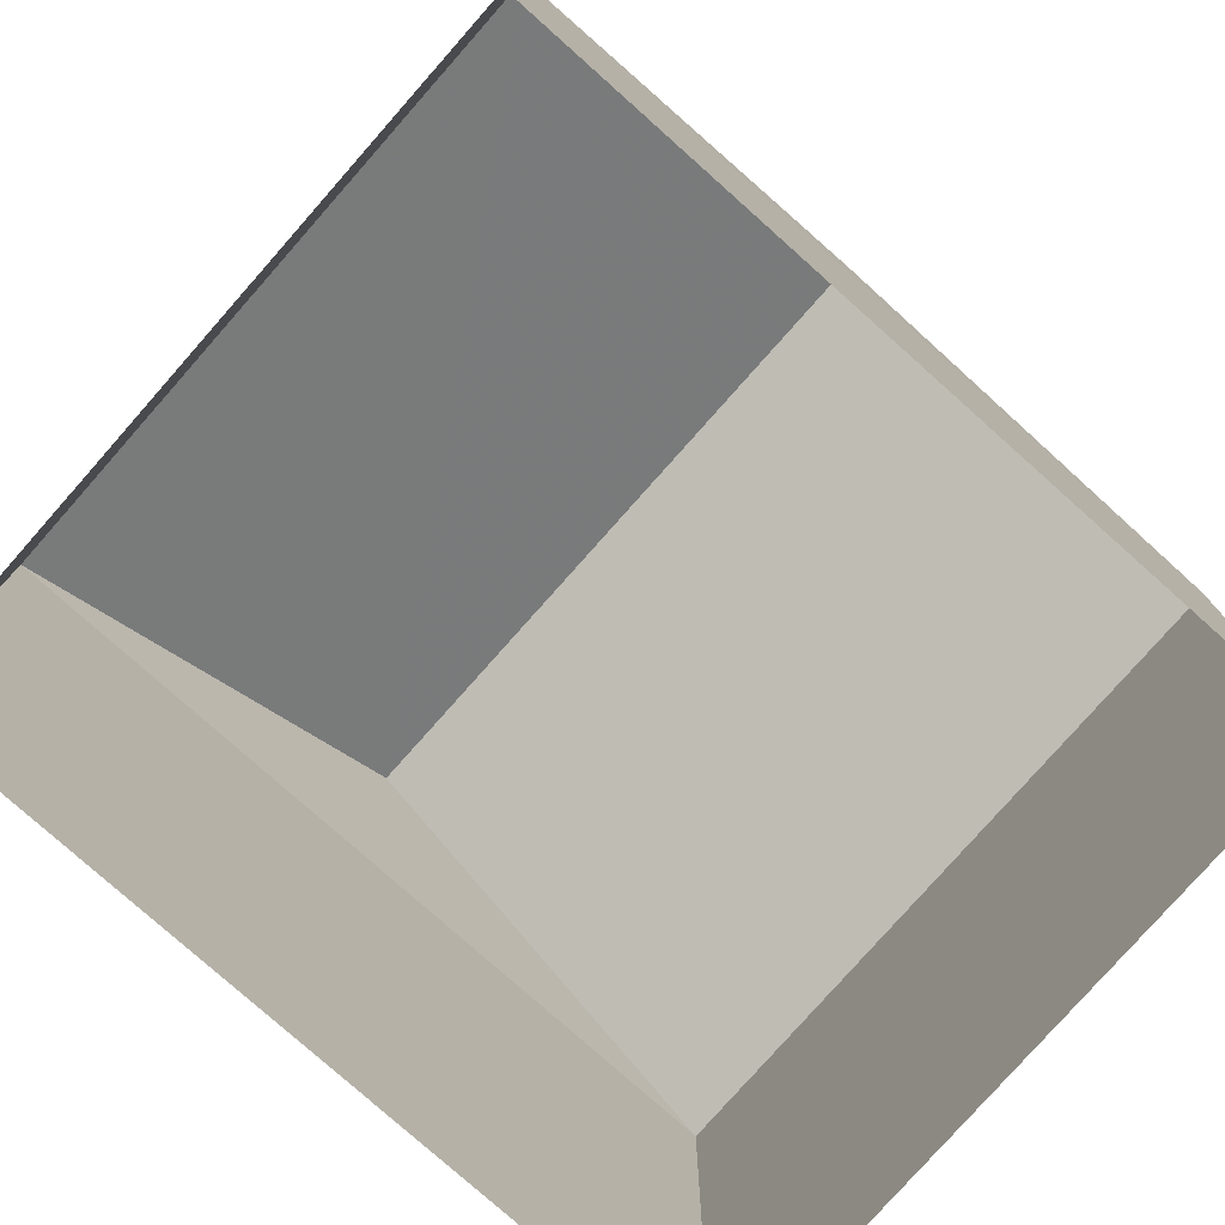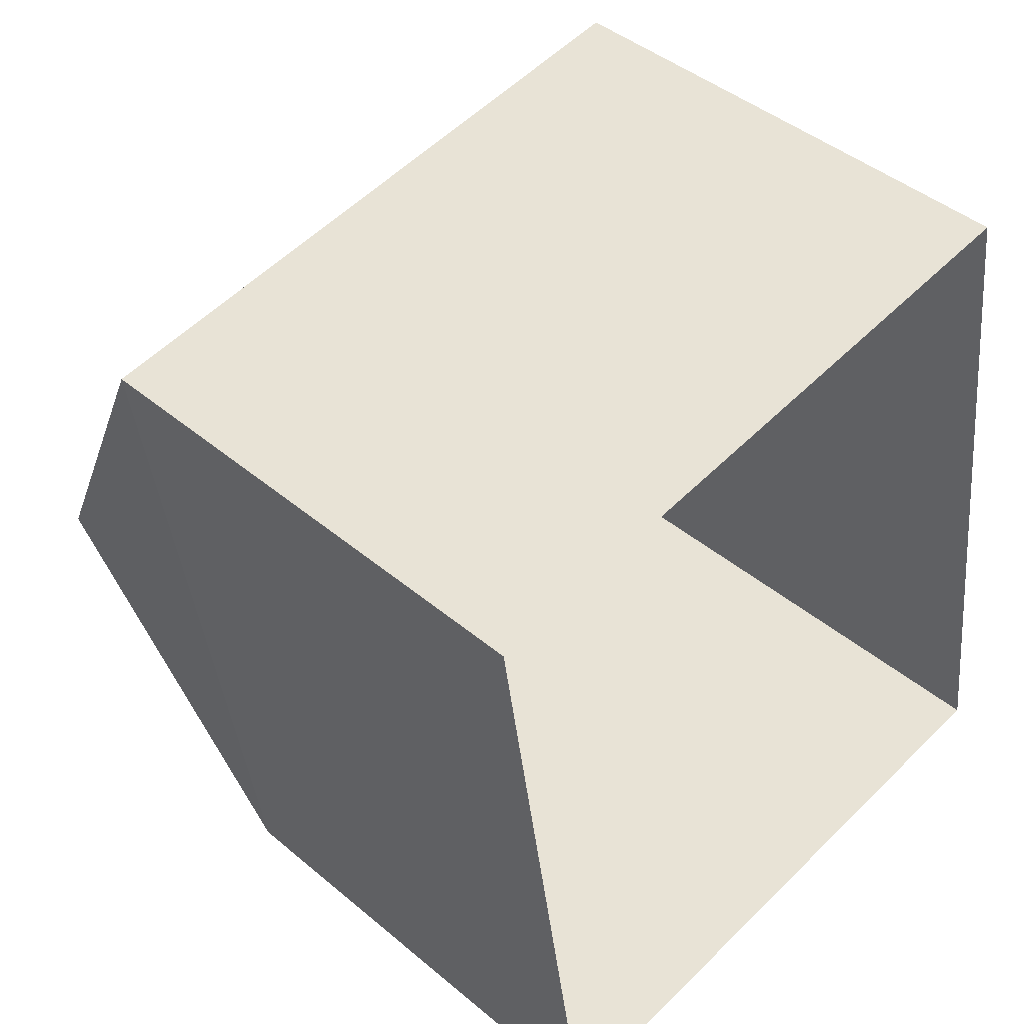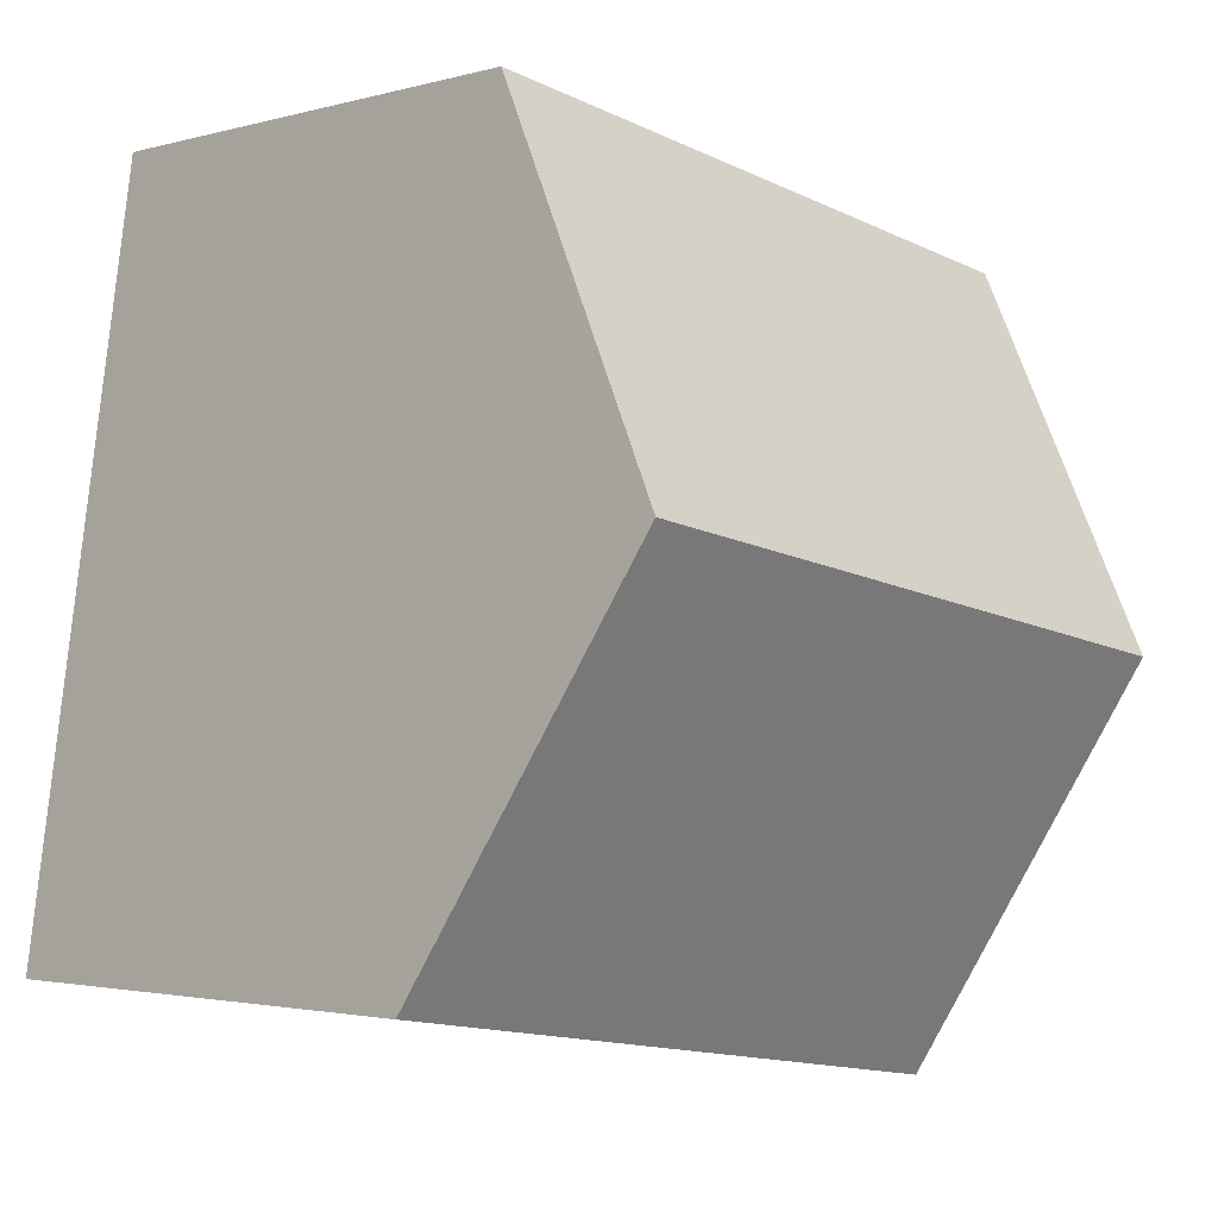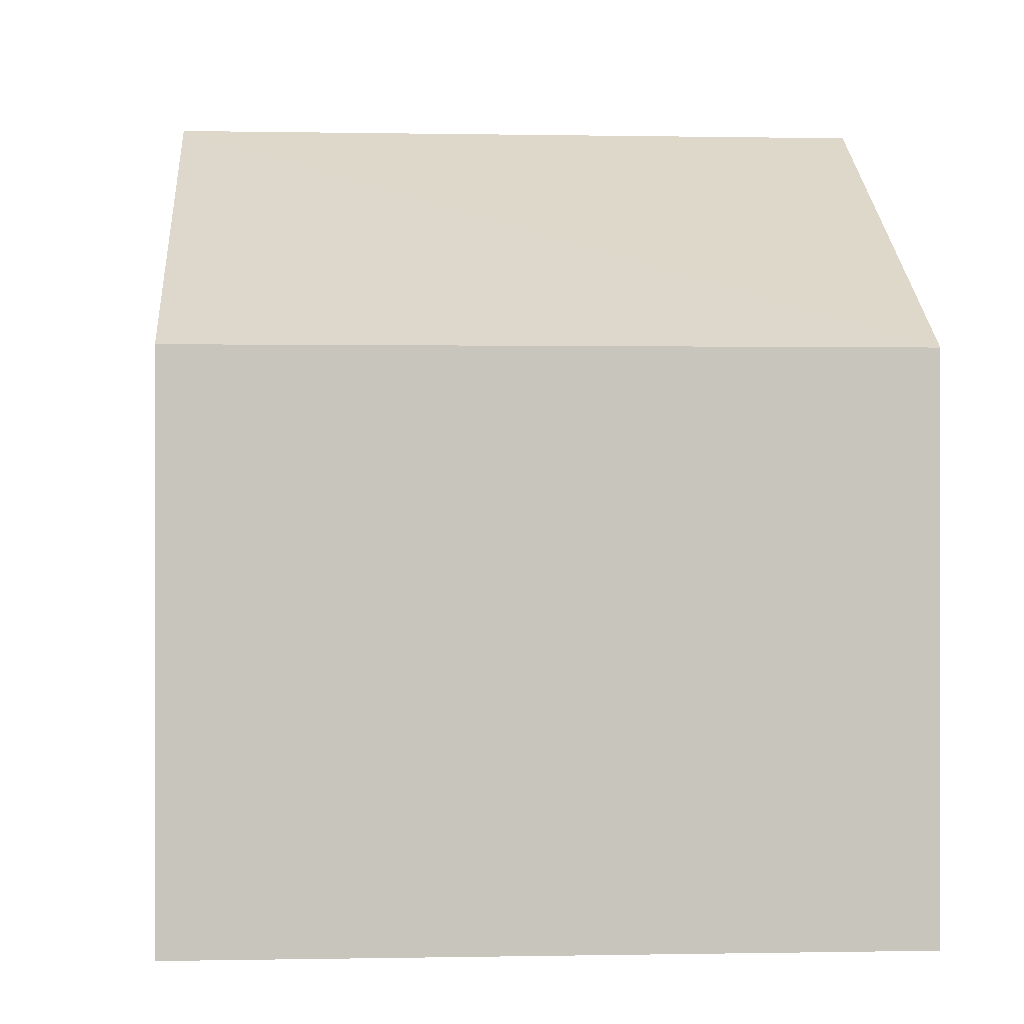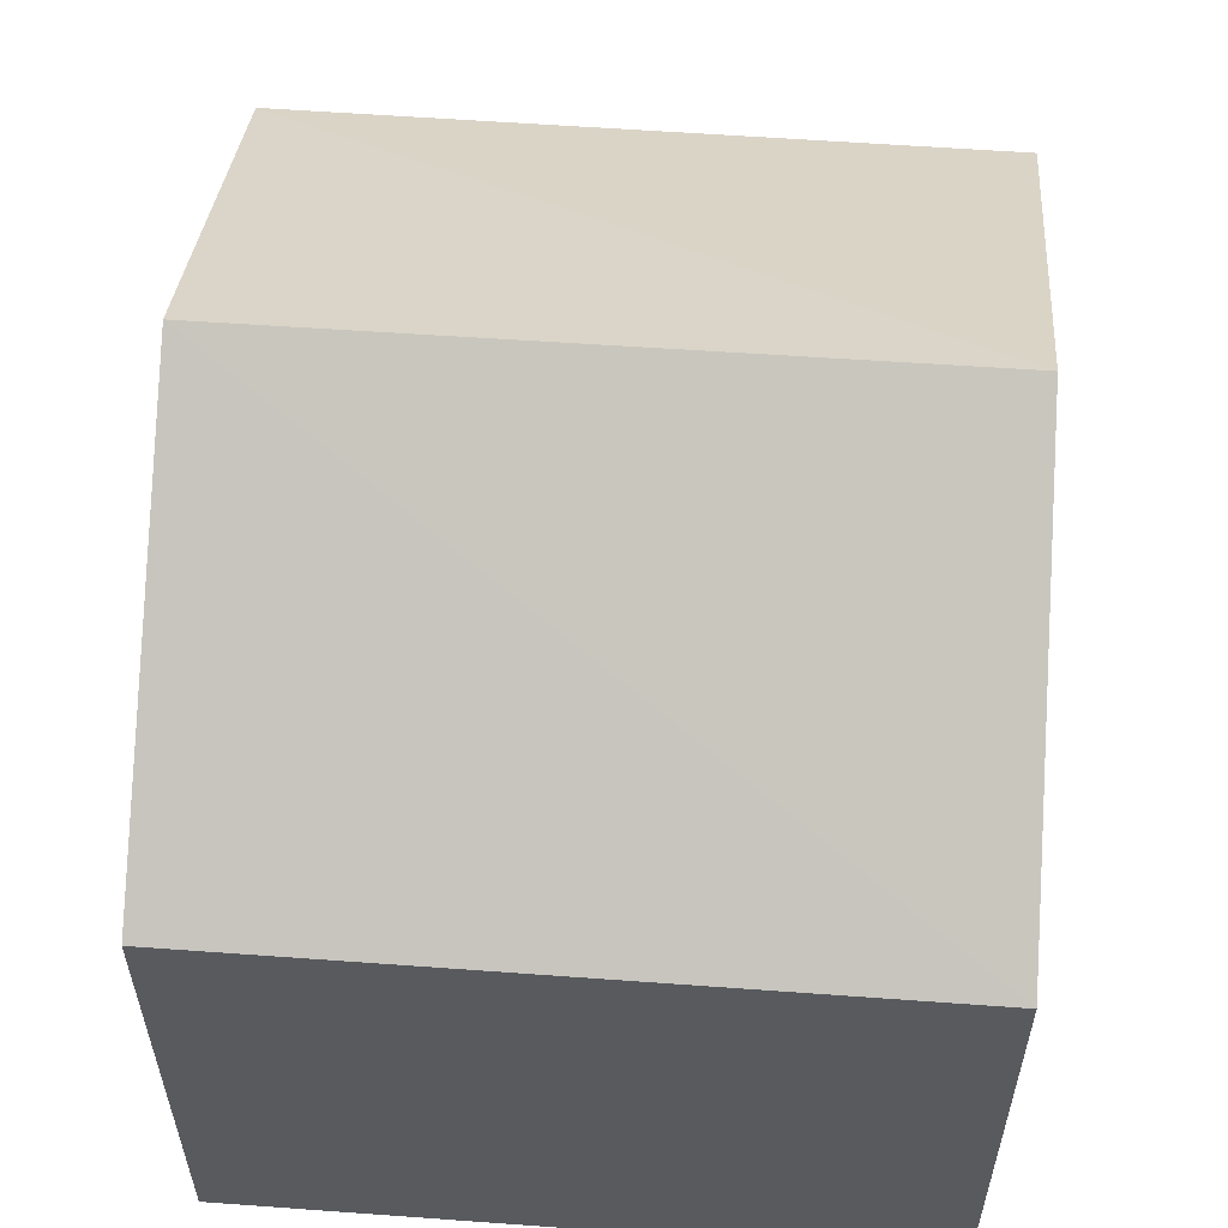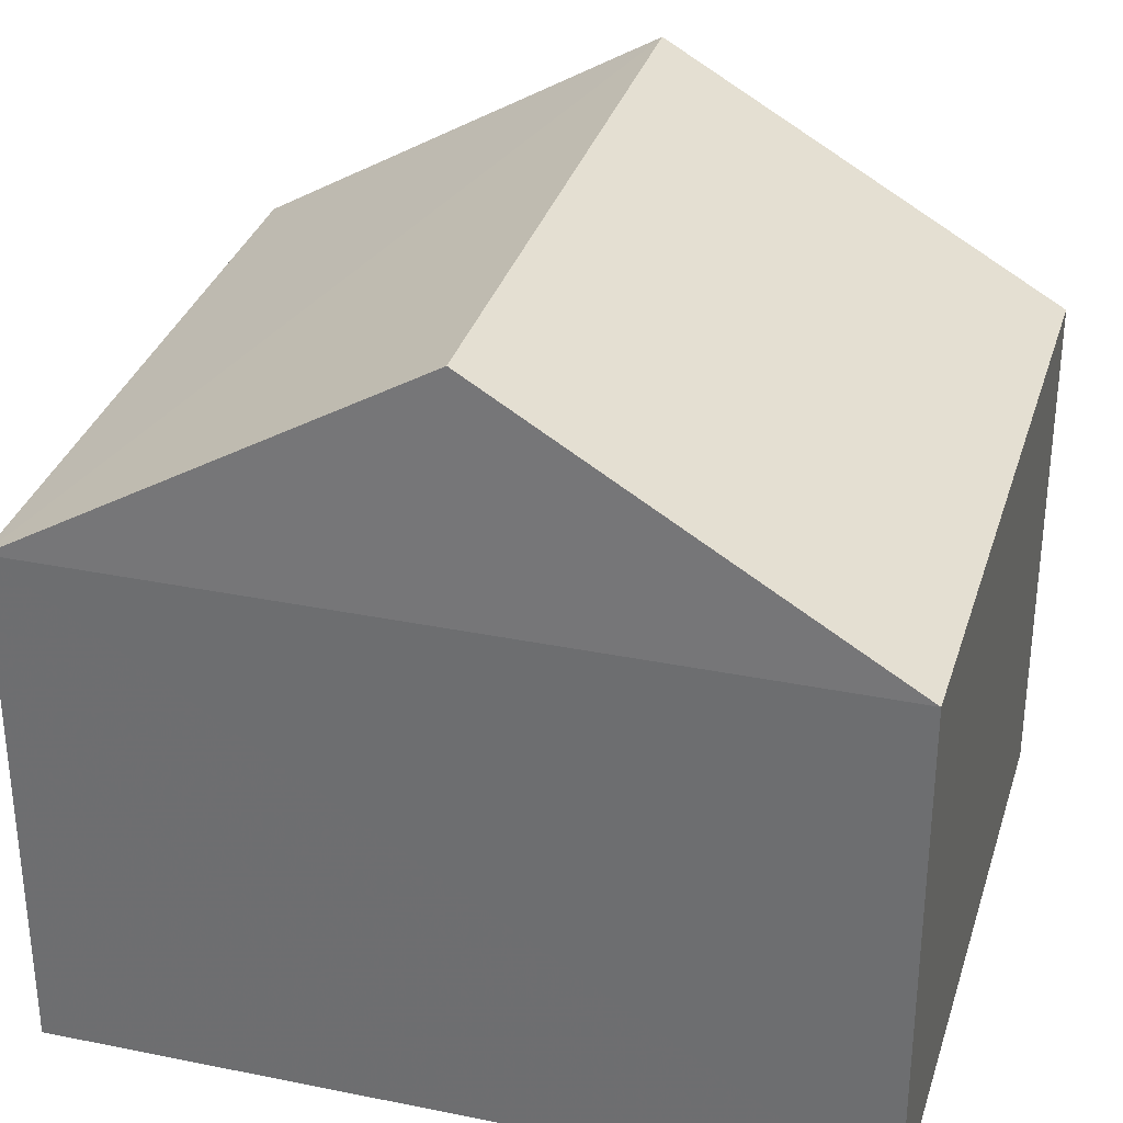
<metadata>
{"format":"obj","ext":"obj","renderer":"f3d","projection":"perspective","resolution":1024,"background":"white","views":[{"elev":-78.2,"azim":-140.0,"up":"+Z"},{"elev":43.5,"azim":134.7,"up":"+Y"},{"elev":-2.2,"azim":-45.3,"up":"+Y"},{"elev":0.4,"azim":166.8,"up":"+Z"},{"elev":58.9,"azim":-4.4,"up":"+Z"},{"elev":32.7,"azim":97.5,"up":"+Z"}]}
</metadata>
<code>
v -8.848e+04 -9.851e+04 10.24
v -8.848e+04 -9.852e+04 10.24
v -8.849e+04 -9.851e+04 10.24
v -8.849e+04 -9.851e+04 10.24
v -8.848e+04 -9.852e+04 15.99
v -8.849e+04 -9.851e+04 18.55
v -8.849e+04 -9.851e+04 15.99
v -8.848e+04 -9.851e+04 18.55
v -8.849e+04 -9.851e+04 15.99
v -8.848e+04 -9.851e+04 15.99
f 1 2 3
f 4 1 3
f 5 6 7
f 8 6 5
f 6 8 9
f 9 8 10
f 8 5 10
f 6 9 7
f 7 4 3
f 7 9 4
f 10 1 4
f 9 10 4
f 5 2 1
f 10 5 1
f 7 3 2
f 5 7 2

</code>
